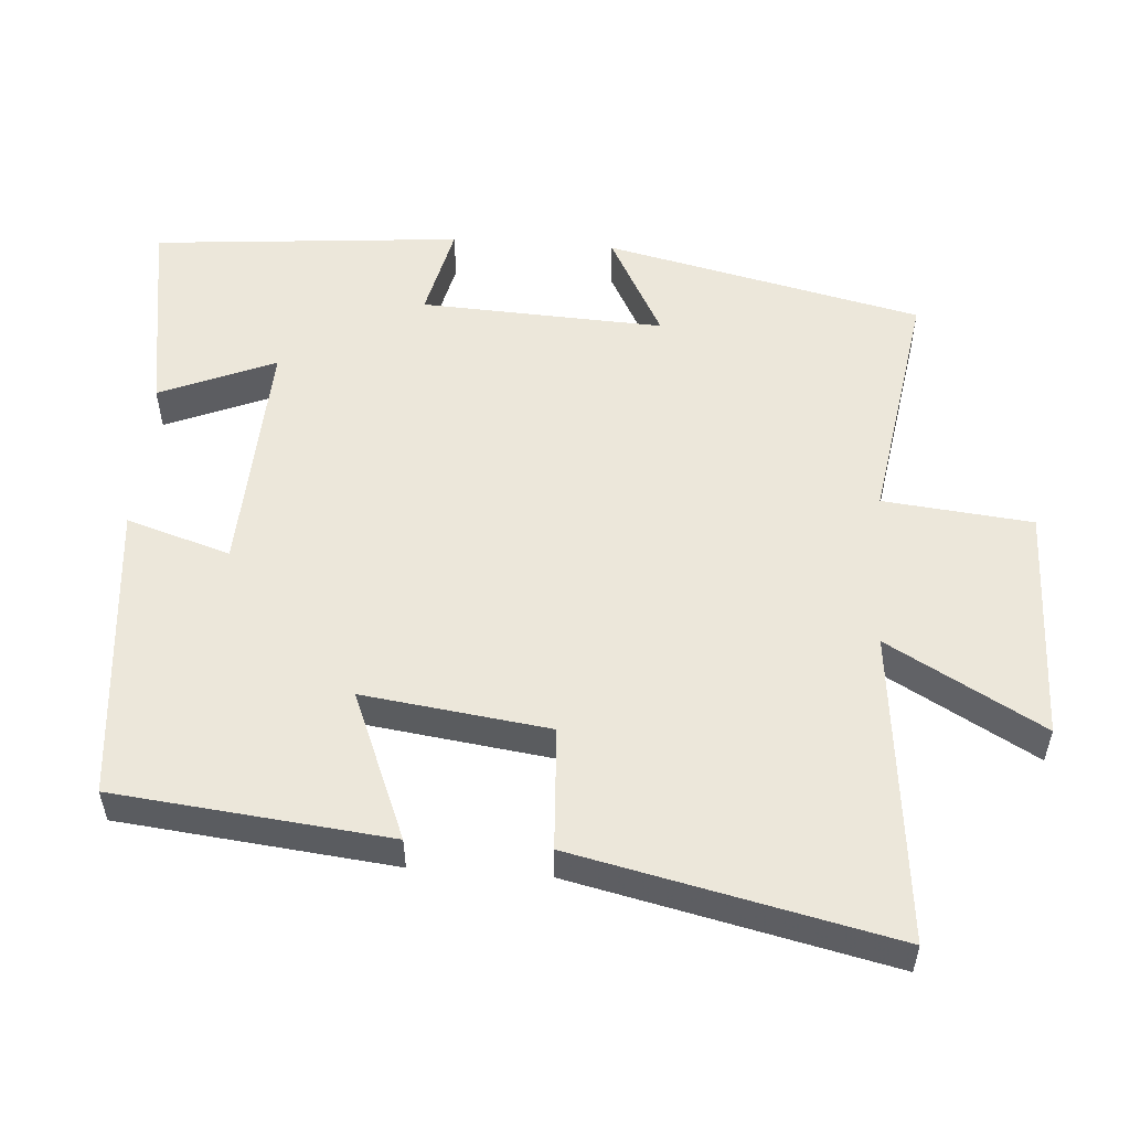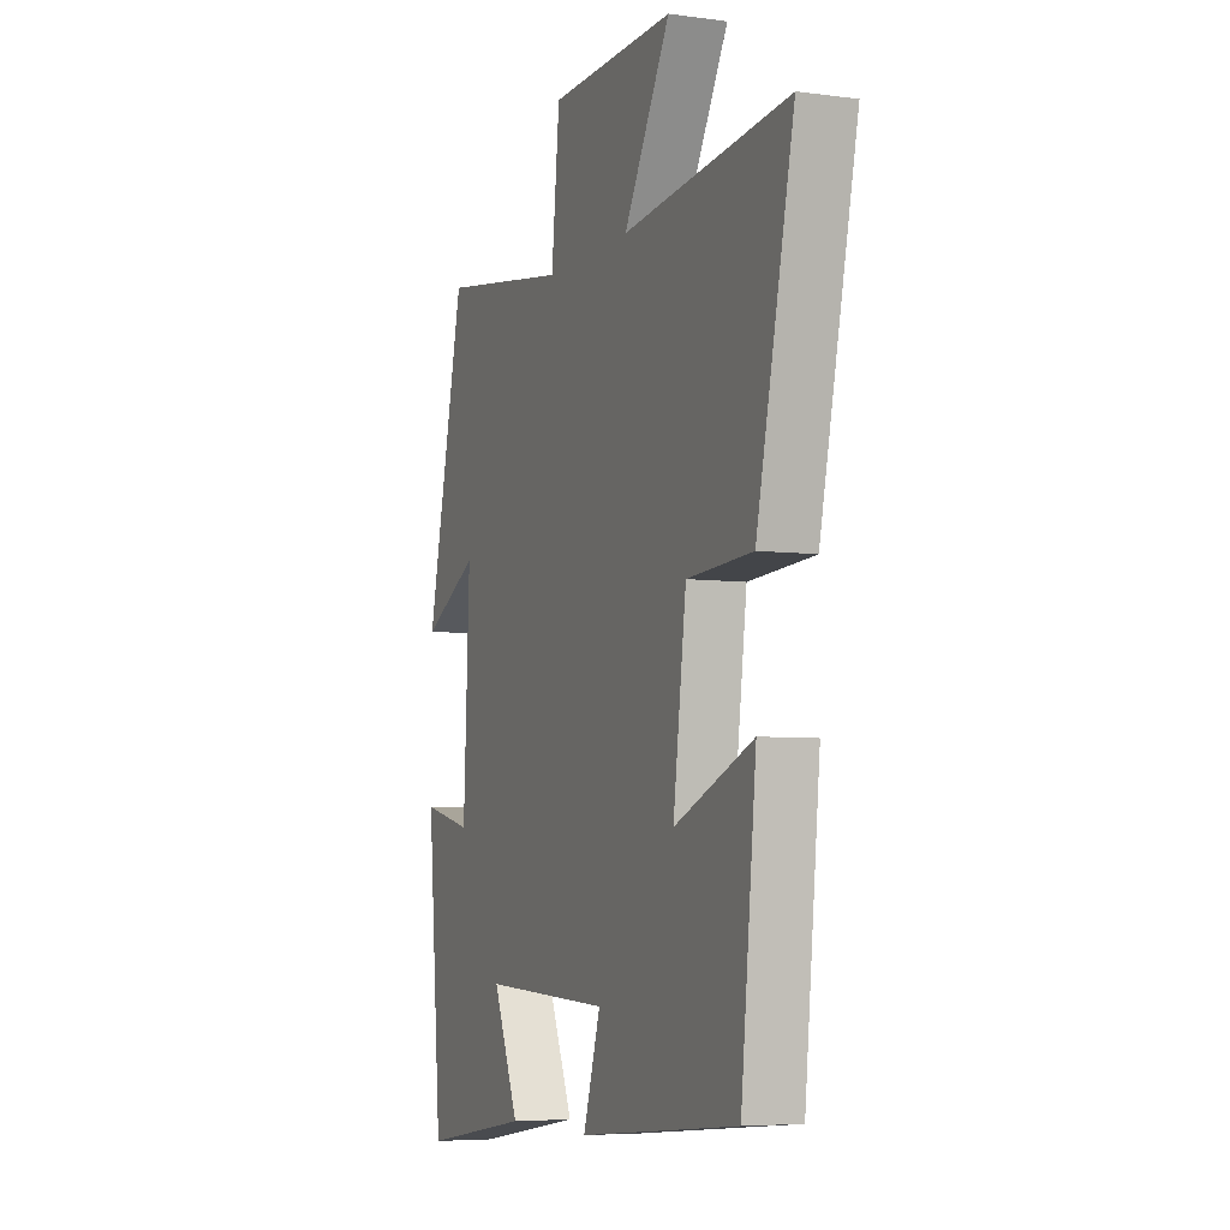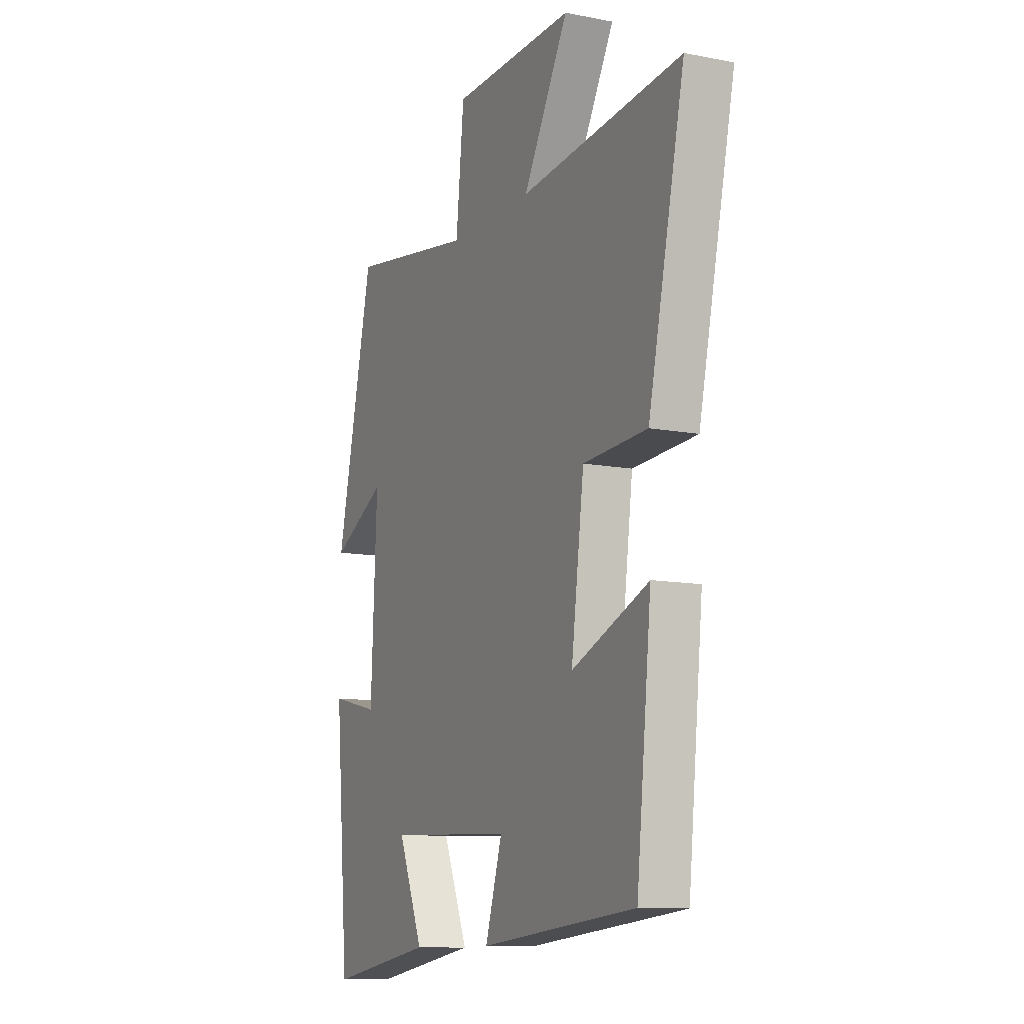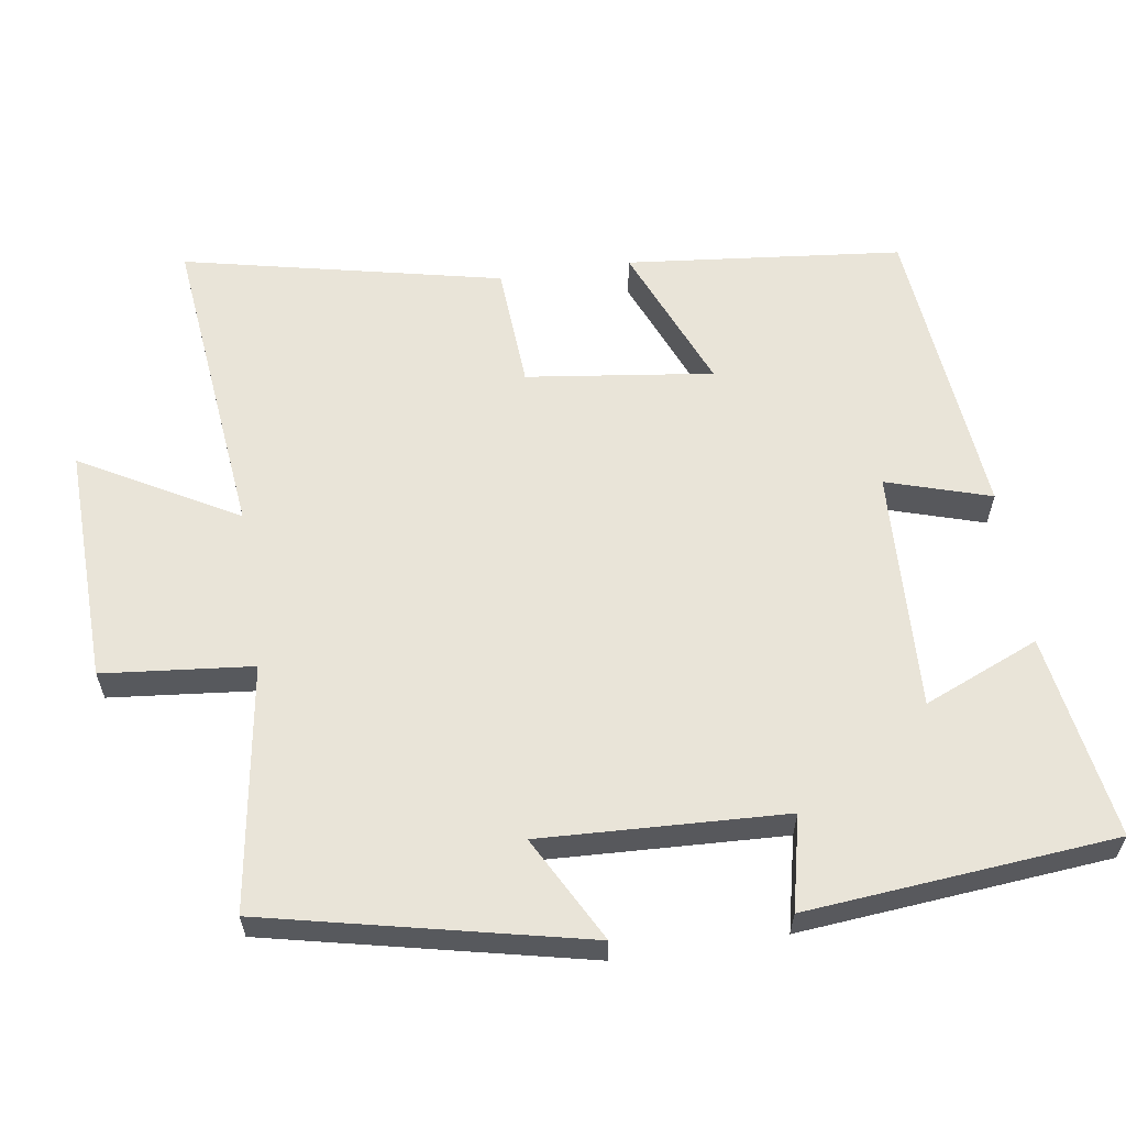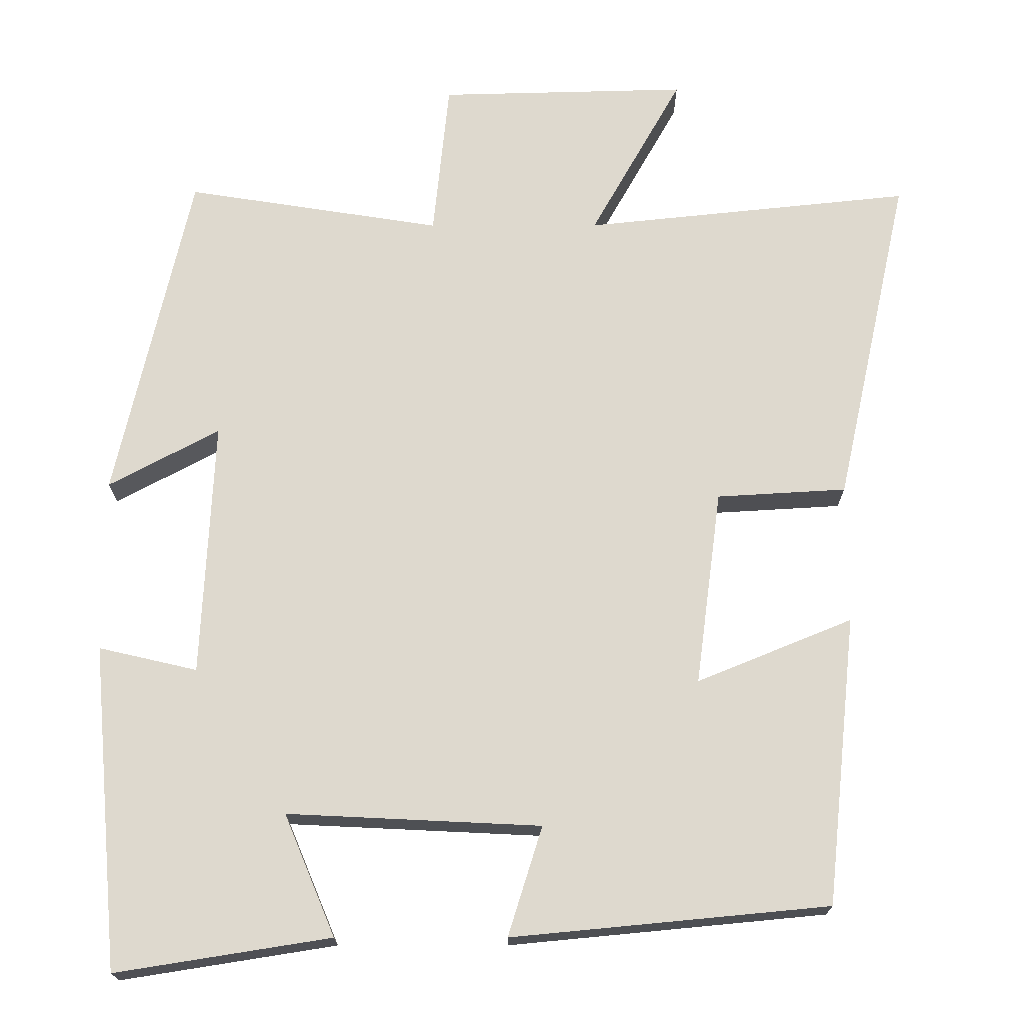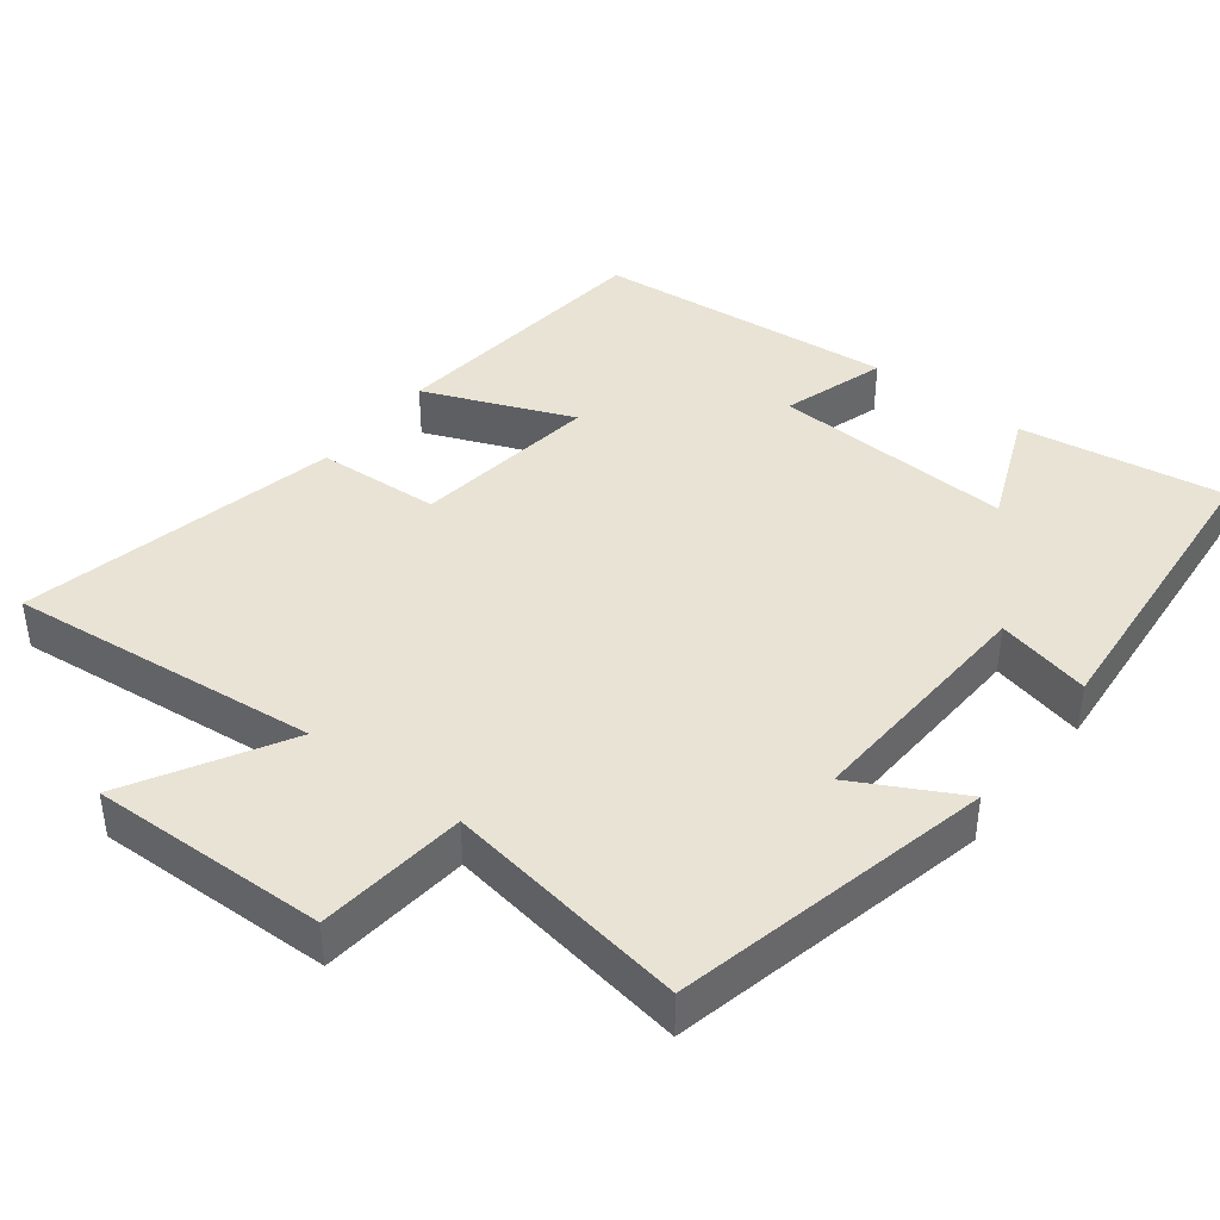
<metadata>
{"format":"obj","ext":"obj","renderer":"f3d","projection":"perspective","resolution":1024,"background":"white","views":[{"elev":53.9,"azim":-85.8,"up":"+Y"},{"elev":-5.8,"azim":-112.3,"up":"+Z"},{"elev":-11.0,"azim":-115.6,"up":"+Z"},{"elev":60.4,"azim":81.3,"up":"+Y"},{"elev":-18.5,"azim":-179.8,"up":"+Z"},{"elev":41.2,"azim":37.8,"up":"+Y"}]}
</metadata>
<code>
v -0.46 0.07 -0.46
v -0.5 0.07 -0.079
v -0.295 0.07 -0.163
v -0.329 0.07 0.095
v -0.5 0.07 0.105
v -0.597 0.07 0.545
v -0.165 0.07 0.5
v -0.286 0.07 0.715
v 0.042 0.07 0.707
v 0.063 0.07 0.5
v 0.401 0.07 0.553
v 0.5 0.07 0.113
v 0.354 0.07 0.191
v 0.37 0.07 -0.147
v 0.5 0.07 -0.117
v 0.462 0.07 -0.545
v 0.179 0.07 -0.5
v 0.246 0.07 -0.34
v -0.088 0.07 -0.356
v -0.043 0.07 -0.5
v -0.46 0 -0.46
v -0.5 0 -0.079
v -0.295 0 -0.163
v -0.329 0 0.095
v -0.5 0 0.105
v -0.597 0 0.545
v -0.165 0 0.5
v -0.286 0 0.715
v 0.042 0 0.707
v 0.063 0 0.5
v 0.401 0 0.553
v 0.5 0 0.113
v 0.354 0 0.191
v 0.37 0 -0.147
v 0.5 0 -0.117
v 0.462 0 -0.545
v 0.179 0 -0.5
v 0.246 0 -0.34
v -0.088 0 -0.356
v -0.043 0 -0.5
f 1 2 3
f 20 1 3
f 19 20 3
f 18 19 3 4
f 16 17 18
f 15 16 18
f 14 15 18
f 13 14 18 4
f 10 11 12 13
f 10 13 4 5
f 7 8 9 10
f 7 10 5
f 5 6 7
f 23 22 21
f 23 21 40
f 23 40 39
f 24 23 39 38
f 38 37 36
f 38 36 35
f 38 35 34
f 24 38 34 33
f 33 32 31 30
f 25 24 33 30
f 30 29 28 27
f 25 30 27
f 27 26 25
f 1 21 22 2
f 2 22 23 3
f 3 23 24 4
f 4 24 25 5
f 5 25 26 6
f 6 26 27 7
f 7 27 28 8
f 8 28 29 9
f 9 29 30 10
f 10 30 31 11
f 11 31 32 12
f 12 32 33 13
f 13 33 34 14
f 14 34 35 15
f 15 35 36 16
f 16 36 37 17
f 17 37 38 18
f 18 38 39 19
f 19 39 40 20
f 20 40 21 1

</code>
